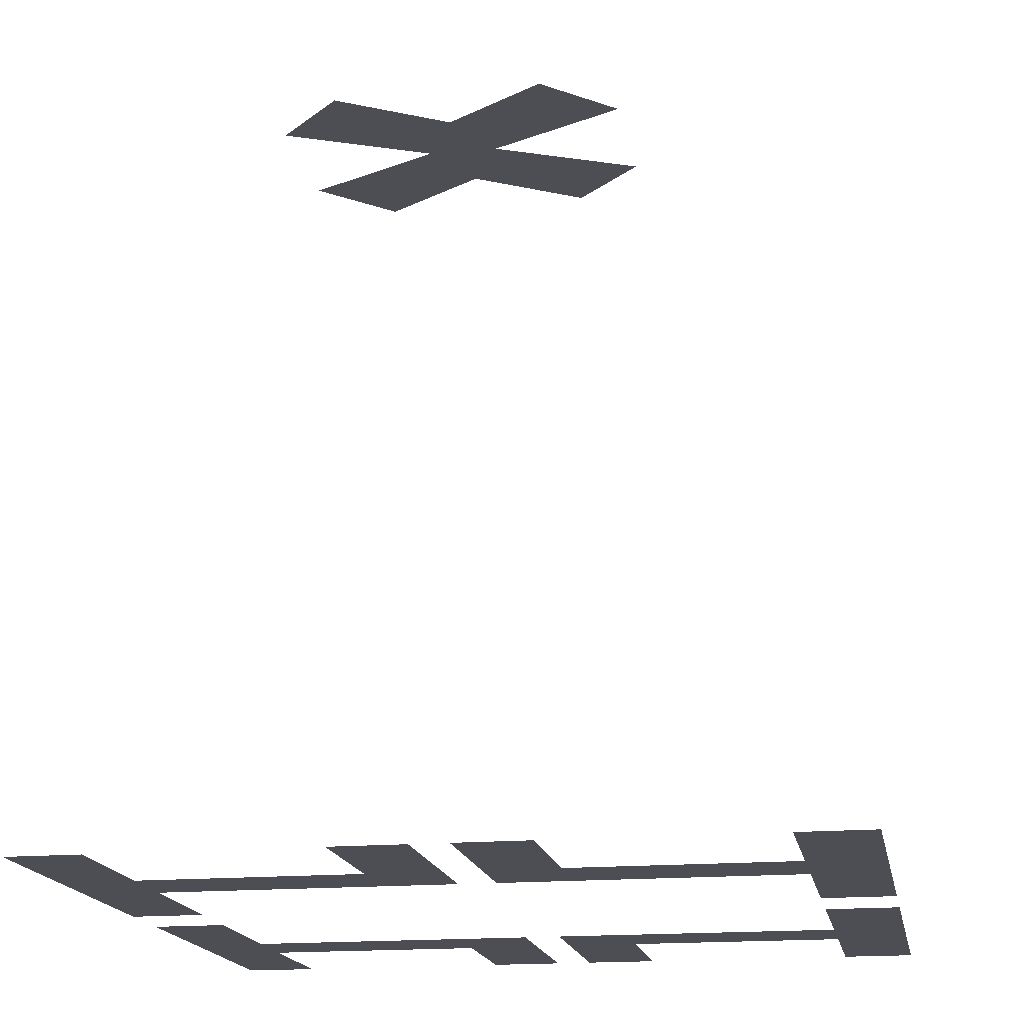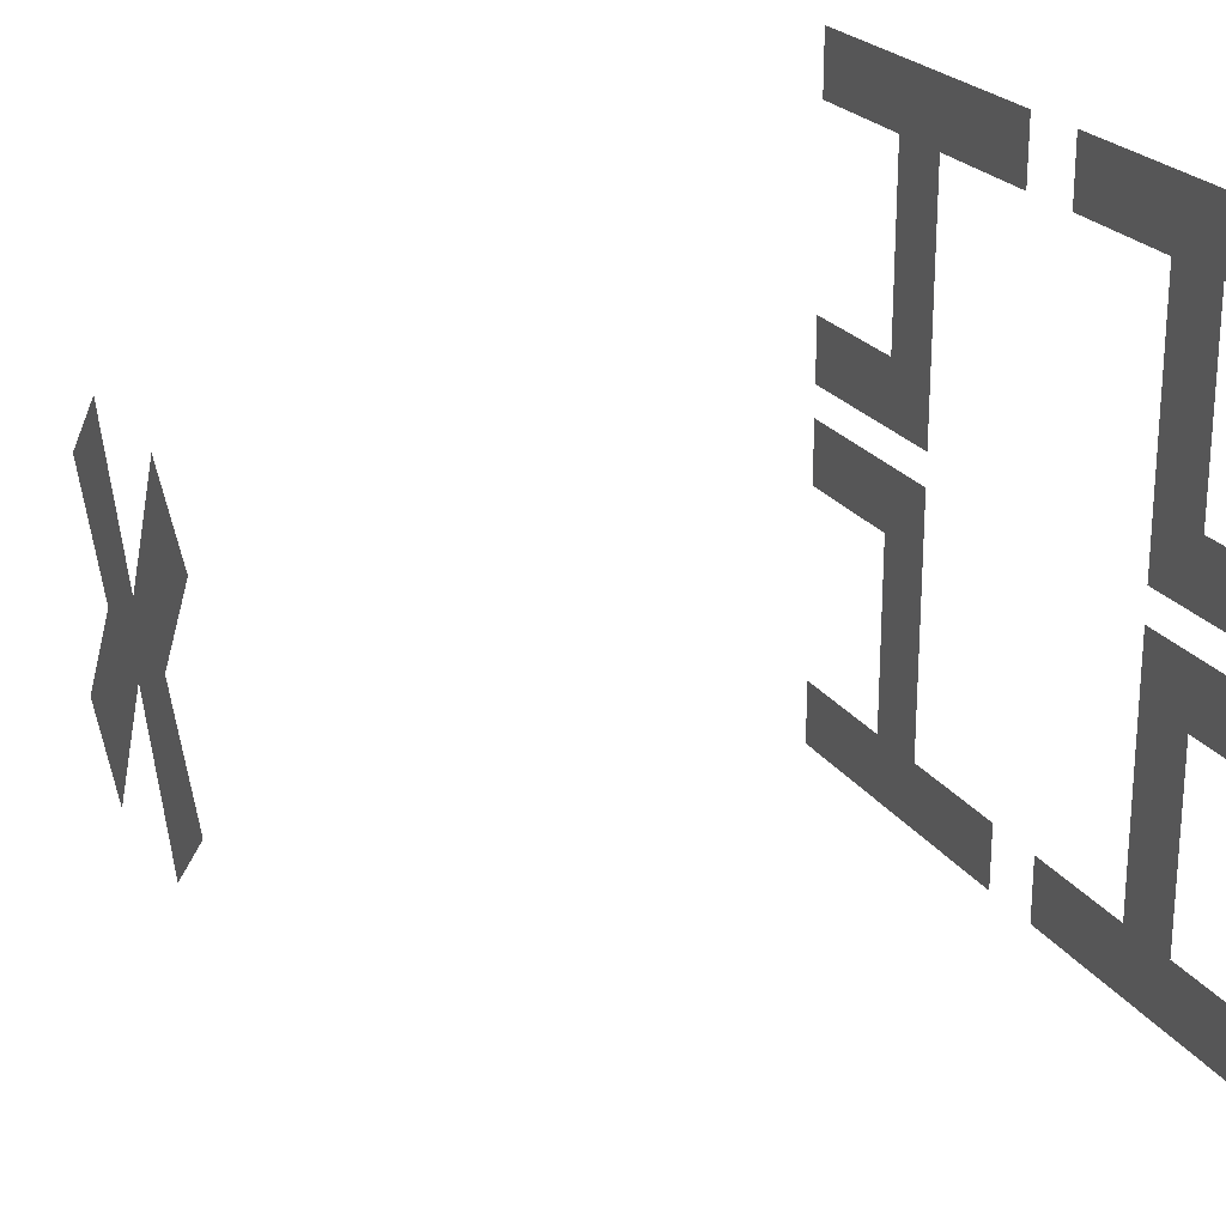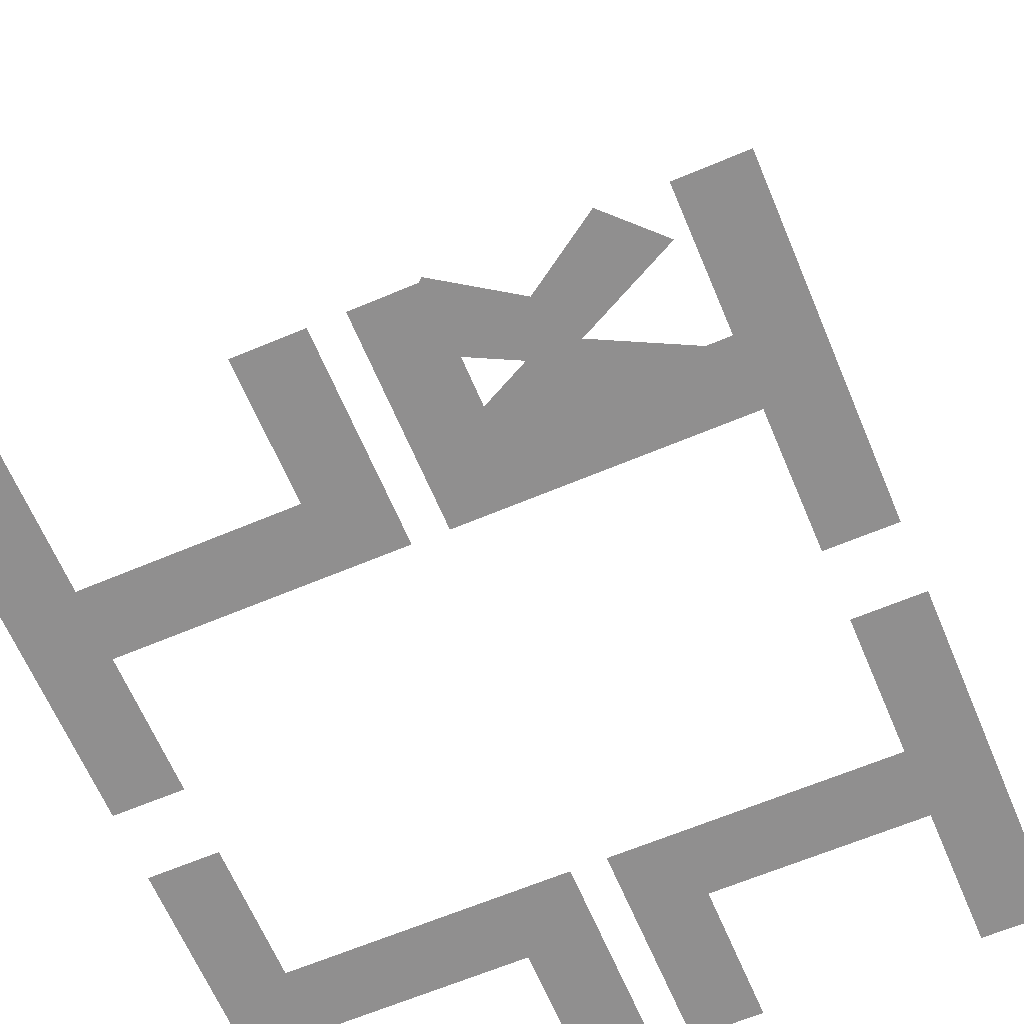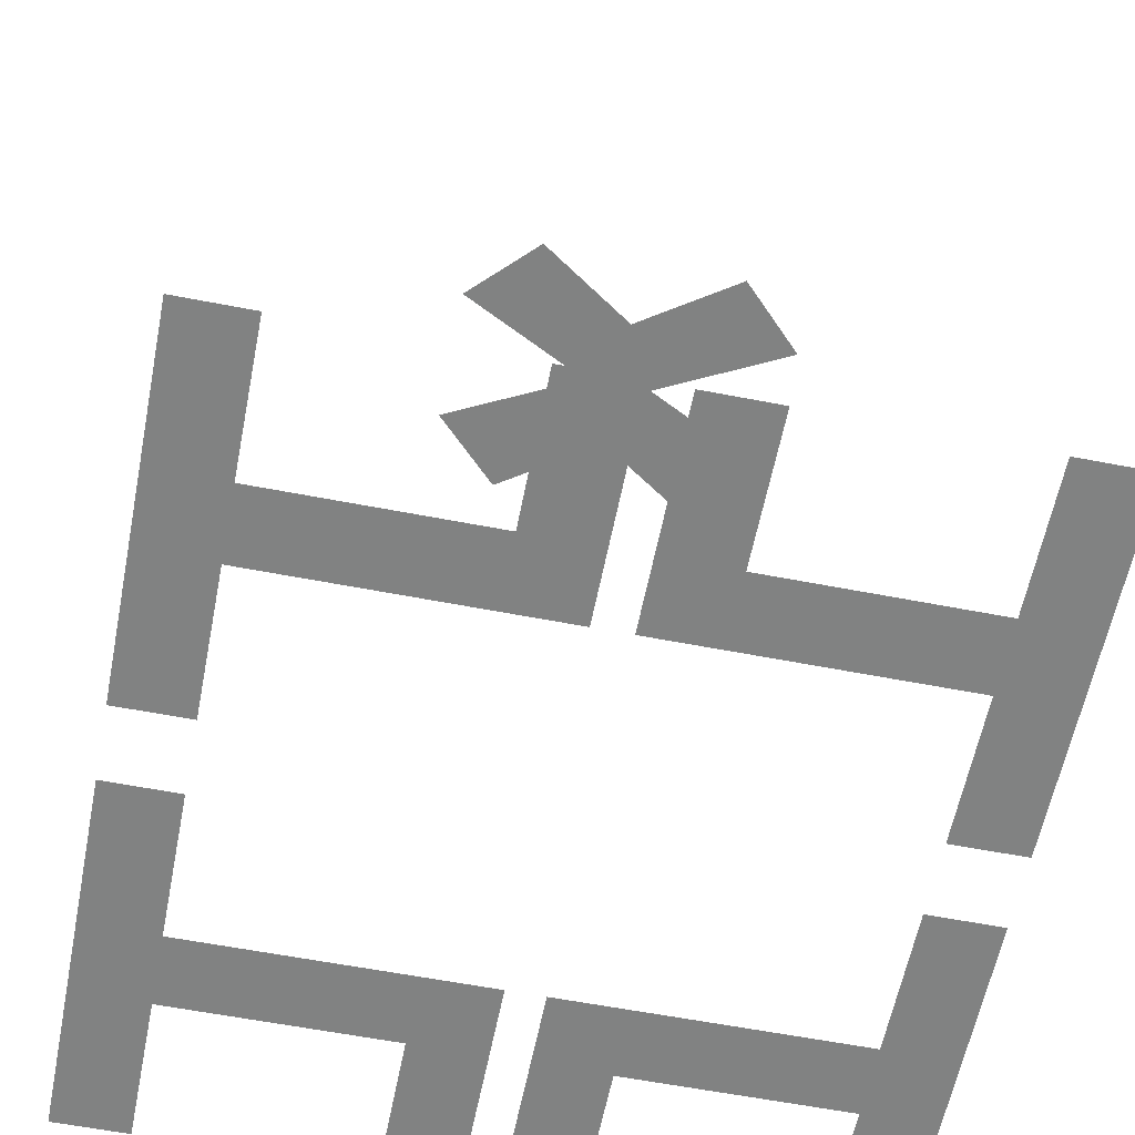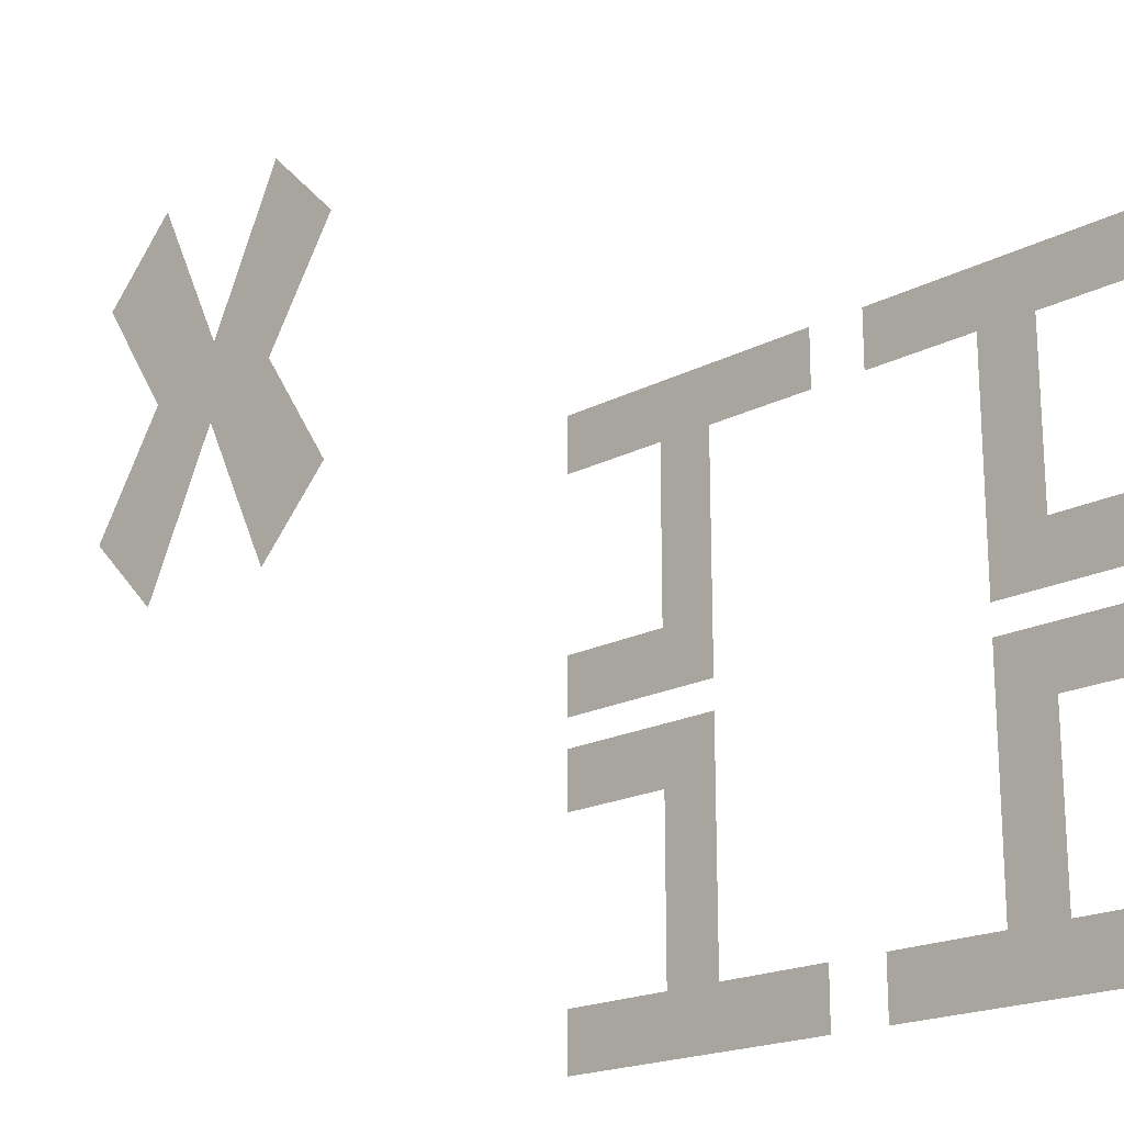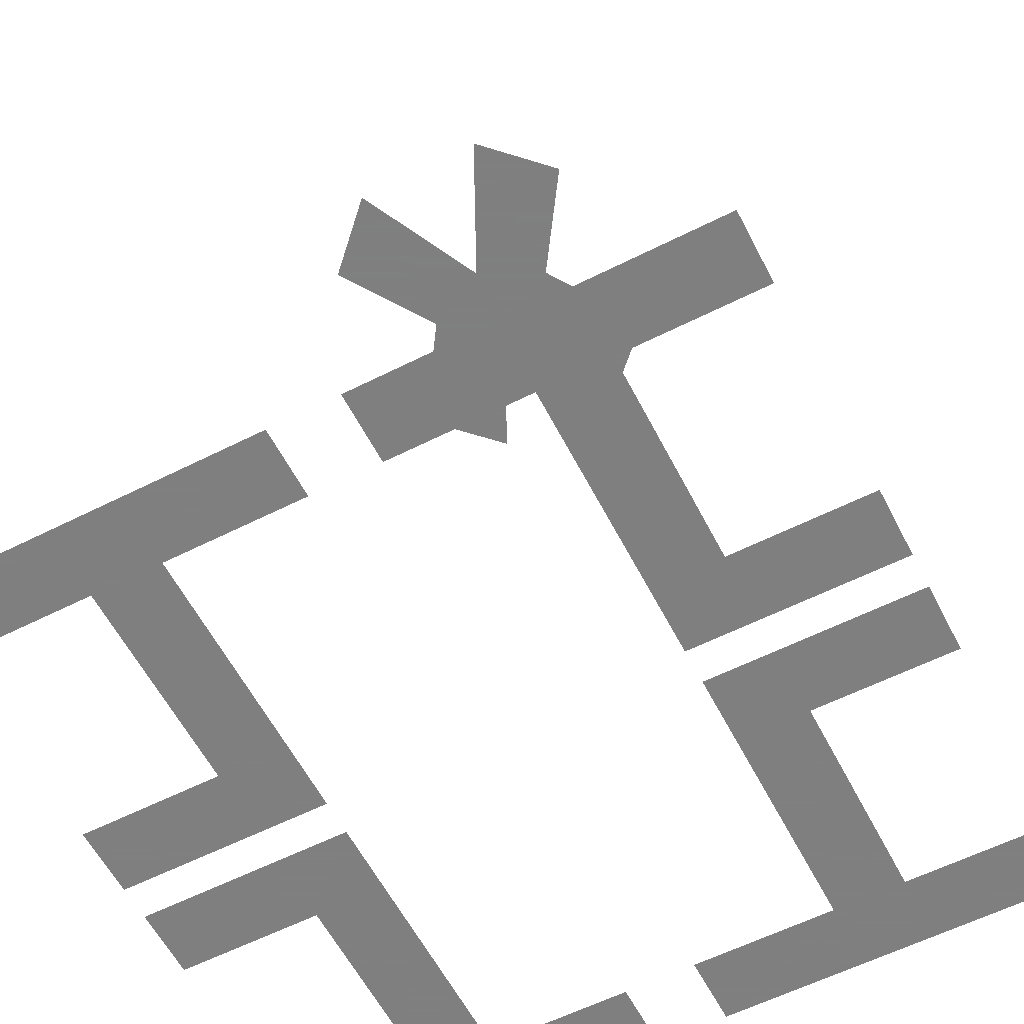
<metadata>
{"format":"obj","ext":"obj","renderer":"f3d","projection":"perspective","resolution":1024,"background":"white","views":[{"elev":-17.3,"azim":-79.8,"up":"+Z"},{"elev":23.2,"azim":64.3,"up":"+Y"},{"elev":-65.4,"azim":112.9,"up":"+Z"},{"elev":-60.6,"azim":78.8,"up":"+Z"},{"elev":-19.3,"azim":44.3,"up":"+Y"},{"elev":-59.9,"azim":-152.7,"up":"+Z"}]}
</metadata>
<code>
v -0.08594 1.18 -0.09375
v -0.08594 1.164 -0.09375
v -0.05469 1.164 -0.09375
v -0.007812 1.18 -0.09375
v -0.03906 1.164 -0.09375
v -0.007812 1.164 -0.09375
v -0.05469 1.117 -0.09375
v -0.03906 1.102 -0.09375
v -0.08594 1.102 -0.09375
v -0.08594 1.117 -0.09375
v 0.05469 1.164 -0.09375
v 0.08594 1.164 -0.09375
v 0.08594 1.18 -0.09375
v 0.007812 1.18 -0.09375
v 0.03906 1.164 -0.09375
v 0.05469 1.117 -0.09375
v 0.03906 1.102 -0.09375
v 0.08594 1.102 -0.09375
v 0.08594 1.117 -0.09375
v 0.007812 1.164 -0.09375
v -0.05469 1.031 -0.09375
v -0.08594 1.031 -0.09375
v -0.08594 1.016 -0.09375
v -0.007812 1.016 -0.09375
v -0.03906 1.031 -0.09375
v -0.05469 1.078 -0.09375
v -0.03906 1.094 -0.09375
v -0.08594 1.094 -0.09375
v -0.08594 1.078 -0.09375
v -0.007812 1.031 -0.09375
v 0.08594 1.016 -0.09375
v 0.08594 1.031 -0.09375
v 0.05469 1.031 -0.09375
v 0.007812 1.016 -0.09375
v 0.03906 1.031 -0.09375
v 0.007812 1.031 -0.09375
v 0.05469 1.078 -0.09375
v 0.03906 1.094 -0.09375
v 0.08594 1.094 -0.09375
v 0.08594 1.078 -0.09375
v -0.01562 1.109 0.08594
v -0.03125 1.133 0.08594
v -0.01562 1.148 0.08594
v 0 1.117 0.08594
v 0 1.102 0.08594
v -0.01562 1.07 0.08594
v -0.03125 1.086 0.08594
v 0.01562 1.148 0.08594
v 0.03125 1.133 0.08594
v 0.01562 1.109 0.08594
v 0.03125 1.086 0.08594
v 0.01562 1.07 0.08594
f 1 2 3
f 1 3 4
f 4 3 5
f 4 5 6
f 7 5 3
f 5 7 8
f 8 7 9
f 9 7 10
f 11 12 13
f 11 13 14
f 11 14 15
f 11 15 16
f 16 15 17
f 16 17 18
f 16 18 19
f 14 20 15
f 21 22 23
f 21 23 24
f 21 24 25
f 21 25 26
f 26 25 27
f 26 27 28
f 26 28 29
f 24 30 25
f 31 32 33
f 31 33 34
f 34 33 35
f 34 35 36
f 37 35 33
f 35 37 38
f 38 37 39
f 39 37 40
f 41 42 43
f 41 43 44
f 41 44 45
f 41 45 46
f 41 46 47
f 48 49 50
f 48 50 44
f 44 50 45
f 45 50 51
f 45 51 52

</code>
